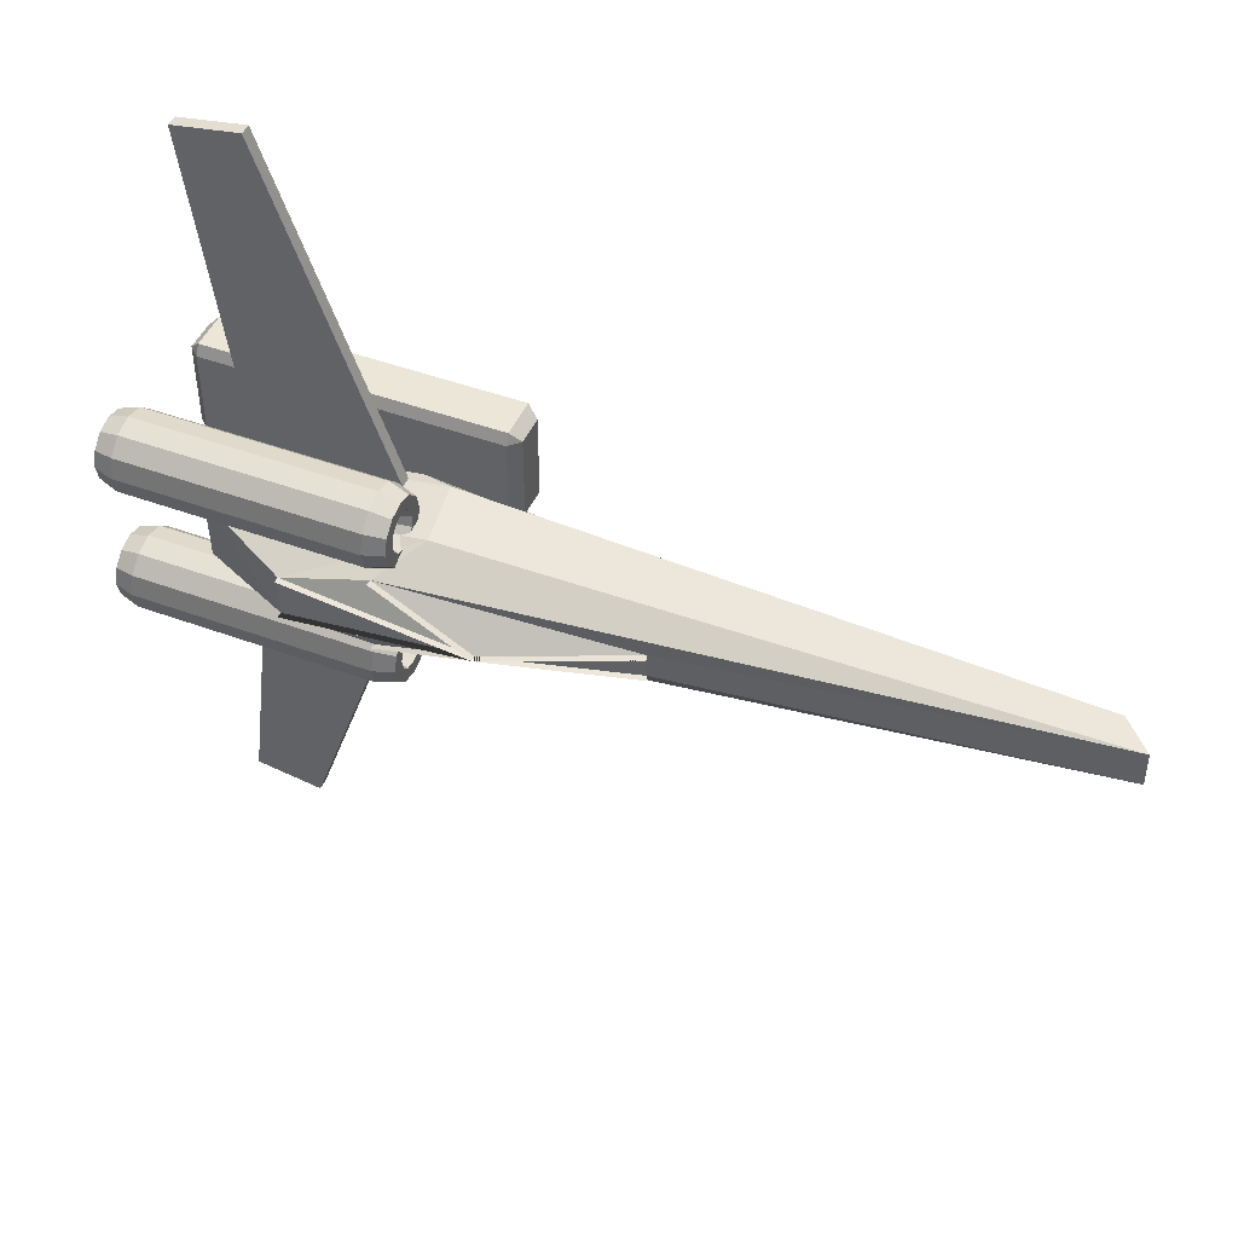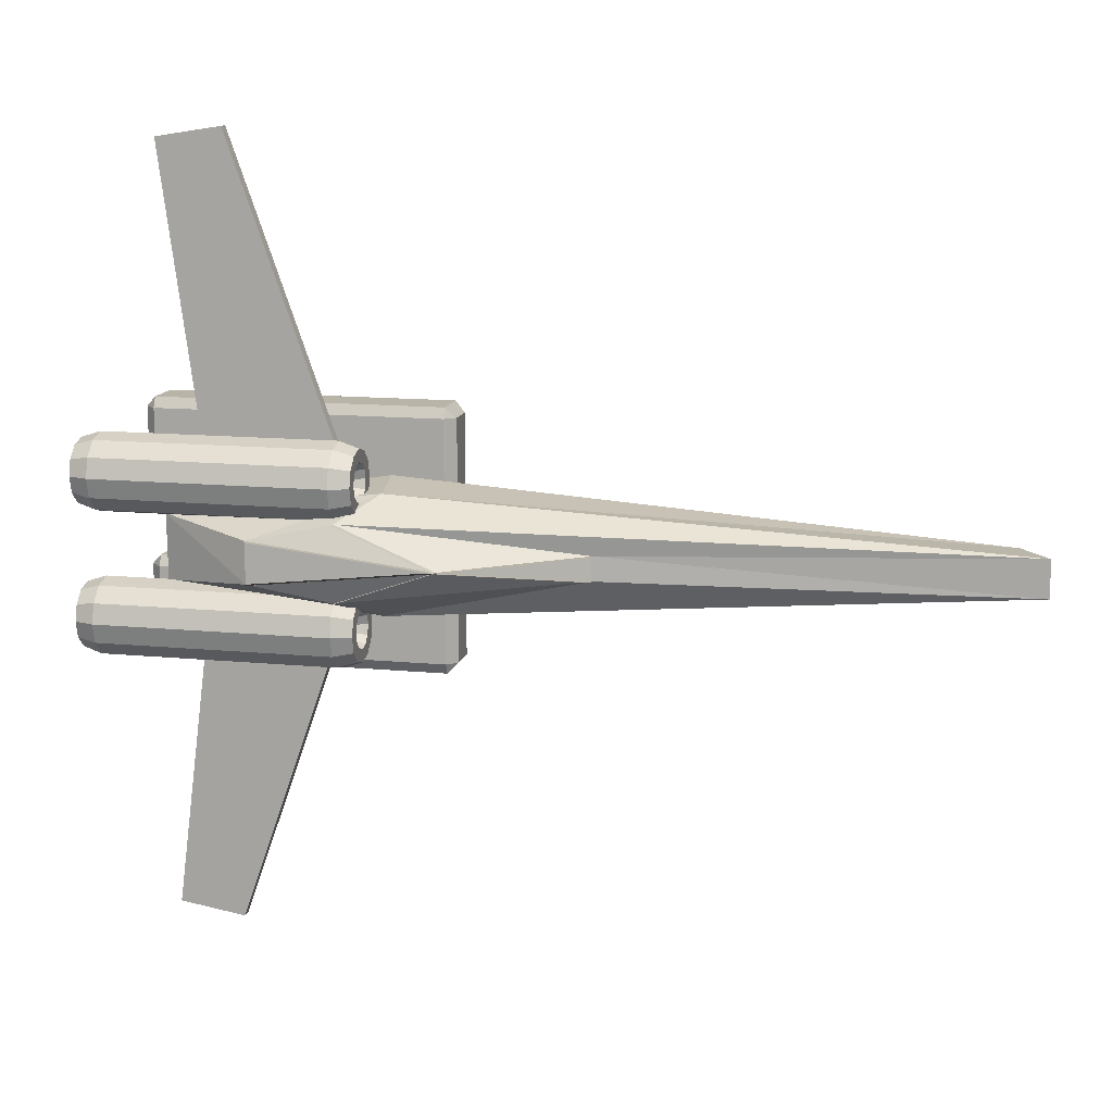
<metadata>
{"format":"obj","ext":"obj","renderer":"f3d","projection":"perspective","resolution":1024,"background":"white","views":[{"elev":46.2,"azim":-157.1,"up":"+Y"},{"elev":13.1,"azim":-167.4,"up":"+Y"}]}
</metadata>
<code>
o m1221
v 0.5984 0.4352 0.0321
v 0.7895 0.4566 0.03304
v 0.7895 0.4137 0.03118
v 0.7895 0.4566 0.02686
v 0.5983 0.4352 0.03828
v 0.7894 0.4566 0.03922
v 0.7041 0.4742 0.04674
v 0.705 0.4742 0.04061
v 0.5992 0.4352 0.02597
v 0.5975 0.4352 0.03822
v 0.7033 0.4742 0.05286
v 0.4561 0.4475 0.08097
v 0.4581 0.4475 0.08682
v 0.6004 0.4352 0.03794
v 0.4541 0.4475 0.07512
v 0.4561 0.4228 0.07991
v 0.4581 0.4228 0.08577
v 0.5964 0.4352 0.02624
v 0.4541 0.4228 0.07405
v 0.7041 0.3962 0.04336
v 0.7048 0.3962 0.03721
v 0.599 0.4352 0.02595
v 0.5977 0.4352 0.03824
v 0.7035 0.3962 0.04951
v 0.7894 0.4137 0.025
v 0.5983 0.4352 0.02592
v 0.7895 0.4137 0.03736
v 0.8893 0.4693 0.08275
v 0.8893 0.401 0.08461
v 0.668 0.4973 0.09054
v 0.025 0.4549 0.1326
v 0.025 0.4155 0.1337
v 0.668 0.3731 0.09392
v 0.8893 0.4725 0.1488
v 0.8893 0.3978 0.1469
v 0.6759 0.5031 0.1546
v 0.05566 0.4567 0.1652
v 0.05566 0.4137 0.1642
v 0.6759 0.3673 0.1512
v 0.8532 0.463 0.1838
v 0.8532 0.4074 0.1838
v 0.7553 0.4857 0.1838
v 0.4709 0.4512 0.1838
v 0.4709 0.4192 0.1838
v 0.7553 0.3846 0.1838
v 0.8532 0.4074 0.1899
v 0.8532 0.4074 0.1776
v 0.6621 0.4352 0.1838
v 0.8532 0.463 0.1899
v 0.8532 0.463 0.1776
v 0.7553 0.4857 0.1899
v 0.7553 0.4857 0.1776
v 0.4709 0.4512 0.1776
v 0.4709 0.4512 0.1899
v 0.4709 0.4192 0.1776
v 0.4709 0.4192 0.1899
v 0.7553 0.3846 0.1899
v 0.7553 0.3846 0.1776
v 0.8599 0.4257 0.1521
v 0.9114 0.03619 0.1562
v 0.8415 0.02512 0.1563
v 0.7116 0.393 0.1524
v 0.8415 0.025 0.1443
v 0.7116 0.3928 0.1404
v 0.9114 0.03607 0.1442
v 0.8599 0.4256 0.1401
v 0.8722 0.3686 0.09267
v 0.8722 0.3619 0.09449
v 0.8722 0.3619 0.08096
v 0.9544 0.3686 0.09267
v 0.9544 0.3619 0.09449
v 0.975 0.372 0.09853
v 0.975 0.3619 0.1012
v 0.975 0.3788 0.1102
v 0.975 0.3619 0.1148
v 0.9544 0.3822 0.1161
v 0.9544 0.3619 0.1215
v 0.7077 0.3822 0.1161
v 0.7077 0.3619 0.1215
v 0.6871 0.3788 0.1102
v 0.6871 0.3619 0.1148
v 0.6871 0.372 0.09853
v 0.6871 0.3619 0.1012
v 0.7077 0.3686 0.09267
v 0.7077 0.3619 0.09449
v 0.7899 0.3686 0.09267
v 0.7899 0.3619 0.09449
v 0.7899 0.3619 0.08096
v 0.8722 0.3736 0.08772
v 0.9544 0.3736 0.08772
v 0.975 0.3795 0.0911
v 0.975 0.3912 0.09786
v 0.9544 0.397 0.1012
v 0.7077 0.397 0.1012
v 0.6871 0.3912 0.09786
v 0.6871 0.3795 0.0911
v 0.7077 0.3736 0.08772
v 0.7899 0.3736 0.08772
v 0.8722 0.3754 0.08096
v 0.9544 0.3754 0.08096
v 0.975 0.3822 0.08096
v 0.975 0.3957 0.08096
v 0.9544 0.4024 0.08096
v 0.7077 0.4024 0.08096
v 0.6871 0.3957 0.08096
v 0.6871 0.3822 0.08096
v 0.7077 0.3754 0.08096
v 0.7899 0.3754 0.08096
v 0.8722 0.3736 0.0742
v 0.9544 0.3736 0.0742
v 0.975 0.3795 0.07082
v 0.975 0.3912 0.06406
v 0.9544 0.397 0.06068
v 0.7077 0.397 0.06068
v 0.6871 0.3912 0.06406
v 0.6871 0.3795 0.07082
v 0.7077 0.3736 0.0742
v 0.7899 0.3736 0.0742
v 0.8722 0.3686 0.06925
v 0.9544 0.3686 0.06925
v 0.975 0.372 0.0634
v 0.975 0.3788 0.05169
v 0.9544 0.3822 0.04583
v 0.7077 0.3822 0.04583
v 0.6871 0.3788 0.05169
v 0.6871 0.372 0.0634
v 0.7077 0.3686 0.06925
v 0.7899 0.3686 0.06925
v 0.8722 0.3619 0.06745
v 0.9544 0.3619 0.06745
v 0.975 0.3619 0.06068
v 0.975 0.3619 0.04716
v 0.9544 0.3619 0.04039
v 0.7077 0.3619 0.04039
v 0.6871 0.3619 0.04716
v 0.6871 0.3619 0.06068
v 0.7077 0.3619 0.06745
v 0.7899 0.3619 0.06745
v 0.8722 0.3551 0.06925
v 0.9544 0.3551 0.06925
v 0.975 0.3517 0.0634
v 0.975 0.345 0.05169
v 0.9544 0.3416 0.04583
v 0.7077 0.3416 0.04583
v 0.6871 0.345 0.05169
v 0.6871 0.3517 0.0634
v 0.7077 0.3551 0.06925
v 0.7899 0.3551 0.06925
v 0.8722 0.3502 0.0742
v 0.9544 0.3502 0.0742
v 0.975 0.3443 0.07082
v 0.975 0.3326 0.06406
v 0.9544 0.3268 0.06068
v 0.7077 0.3268 0.06068
v 0.6871 0.3326 0.06406
v 0.6871 0.3443 0.07082
v 0.7077 0.3502 0.0742
v 0.7899 0.3502 0.0742
v 0.8722 0.3484 0.08096
v 0.9544 0.3484 0.08096
v 0.975 0.3416 0.08096
v 0.975 0.3281 0.08096
v 0.9544 0.3213 0.08096
v 0.7077 0.3213 0.08096
v 0.6871 0.3281 0.08096
v 0.6871 0.3416 0.08096
v 0.7077 0.3484 0.08096
v 0.7899 0.3484 0.08096
v 0.8722 0.3502 0.08772
v 0.9544 0.3502 0.08772
v 0.975 0.3443 0.0911
v 0.975 0.3326 0.09786
v 0.9544 0.3268 0.1012
v 0.7077 0.3268 0.1012
v 0.6871 0.3326 0.09786
v 0.6871 0.3443 0.0911
v 0.7077 0.3502 0.08772
v 0.7899 0.3502 0.08772
v 0.8722 0.3551 0.09267
v 0.9544 0.3551 0.09267
v 0.975 0.3517 0.09853
v 0.975 0.345 0.1102
v 0.9544 0.3416 0.1161
v 0.7077 0.3416 0.1161
v 0.6871 0.345 0.1102
v 0.6871 0.3517 0.09853
v 0.7077 0.3551 0.09267
v 0.7899 0.3551 0.09267
v 0.8722 0.5161 0.09267
v 0.8722 0.5093 0.09449
v 0.8722 0.5093 0.08096
v 0.9544 0.5161 0.09267
v 0.9544 0.5093 0.09449
v 0.975 0.5195 0.09853
v 0.975 0.5093 0.1012
v 0.975 0.5262 0.1102
v 0.975 0.5093 0.1148
v 0.9544 0.5296 0.1161
v 0.9544 0.5093 0.1215
v 0.7077 0.5296 0.1161
v 0.7077 0.5093 0.1215
v 0.6871 0.5262 0.1102
v 0.6871 0.5093 0.1148
v 0.6871 0.5195 0.09853
v 0.6871 0.5093 0.1012
v 0.7077 0.5161 0.09267
v 0.7077 0.5093 0.09449
v 0.7899 0.5161 0.09267
v 0.7899 0.5093 0.09449
v 0.7899 0.5093 0.08096
v 0.8722 0.521 0.08772
v 0.9544 0.521 0.08772
v 0.975 0.5269 0.0911
v 0.975 0.5386 0.09786
v 0.9544 0.5445 0.1012
v 0.7077 0.5445 0.1012
v 0.6871 0.5386 0.09786
v 0.6871 0.5269 0.0911
v 0.7077 0.521 0.08772
v 0.7899 0.521 0.08772
v 0.8722 0.5228 0.08096
v 0.9544 0.5228 0.08096
v 0.975 0.5296 0.08096
v 0.975 0.5431 0.08096
v 0.9544 0.5499 0.08096
v 0.7077 0.5499 0.08096
v 0.6871 0.5431 0.08096
v 0.6871 0.5296 0.08096
v 0.7077 0.5228 0.08096
v 0.7899 0.5228 0.08096
v 0.8722 0.521 0.0742
v 0.9544 0.521 0.0742
v 0.975 0.5269 0.07082
v 0.975 0.5386 0.06406
v 0.9544 0.5445 0.06068
v 0.7077 0.5445 0.06068
v 0.6871 0.5386 0.06406
v 0.6871 0.5269 0.07082
v 0.7077 0.521 0.0742
v 0.7899 0.521 0.0742
v 0.8722 0.5161 0.06925
v 0.9544 0.5161 0.06925
v 0.975 0.5195 0.0634
v 0.975 0.5262 0.05169
v 0.9544 0.5296 0.04583
v 0.7077 0.5296 0.04583
v 0.6871 0.5262 0.05169
v 0.6871 0.5195 0.0634
v 0.7077 0.5161 0.06925
v 0.7899 0.5161 0.06925
v 0.8722 0.5093 0.06745
v 0.9544 0.5093 0.06745
v 0.975 0.5093 0.06068
v 0.975 0.5093 0.04716
v 0.9544 0.5093 0.04039
v 0.7077 0.5093 0.04039
v 0.6871 0.5093 0.04716
v 0.6871 0.5093 0.06068
v 0.7077 0.5093 0.06745
v 0.7899 0.5093 0.06745
v 0.8722 0.5026 0.06925
v 0.9544 0.5026 0.06925
v 0.975 0.4992 0.0634
v 0.975 0.4924 0.05169
v 0.9544 0.489 0.04583
v 0.7077 0.489 0.04583
v 0.6871 0.4924 0.05169
v 0.6871 0.4992 0.0634
v 0.7077 0.5026 0.06925
v 0.7899 0.5026 0.06925
v 0.8722 0.4976 0.0742
v 0.9544 0.4976 0.0742
v 0.975 0.4918 0.07082
v 0.975 0.4801 0.06406
v 0.9544 0.4742 0.06068
v 0.7077 0.4742 0.06068
v 0.6871 0.4801 0.06406
v 0.6871 0.4918 0.07082
v 0.7077 0.4976 0.0742
v 0.7899 0.4976 0.0742
v 0.8722 0.4958 0.08096
v 0.9544 0.4958 0.08096
v 0.975 0.489 0.08096
v 0.975 0.4755 0.08096
v 0.9544 0.4688 0.08096
v 0.7077 0.4688 0.08096
v 0.6871 0.4755 0.08096
v 0.6871 0.489 0.08096
v 0.7077 0.4958 0.08096
v 0.7899 0.4958 0.08096
v 0.8722 0.4976 0.08772
v 0.9544 0.4976 0.08772
v 0.975 0.4918 0.0911
v 0.975 0.4801 0.09786
v 0.9544 0.4742 0.1012
v 0.7077 0.4742 0.1012
v 0.6871 0.4801 0.09786
v 0.6871 0.4918 0.0911
v 0.7077 0.4976 0.08772
v 0.7899 0.4976 0.08772
v 0.8722 0.5026 0.09267
v 0.9544 0.5026 0.09267
v 0.975 0.4992 0.09853
v 0.975 0.4924 0.1102
v 0.9544 0.489 0.1161
v 0.7077 0.489 0.1161
v 0.6871 0.4924 0.1102
v 0.6871 0.4992 0.09853
v 0.7077 0.5026 0.09267
v 0.7899 0.5026 0.09267
v 0.8599 0.4459 0.1432
v 0.9114 0.8355 0.1432
v 0.8415 0.8465 0.1432
v 0.7116 0.4787 0.1432
v 0.8415 0.8465 0.1553
v 0.7116 0.4787 0.1553
v 0.9114 0.8355 0.1553
v 0.8599 0.4459 0.1553
v 0.9315 0.3938 0.2191
v 0.6252 0.3938 0.2191
v 0.6252 0.3063 0.2191
v 0.9315 0.3063 0.2191
v 0.6252 0.2954 0.2138
v 0.6252 0.2954 0.1715
v 0.9315 0.2954 0.1715
v 0.9315 0.2954 0.2138
v 0.6142 0.3939 0.1768
v 0.6142 0.3063 0.2085
v 0.6142 0.3938 0.2085
v 0.6142 0.3063 0.1768
v 0.9315 0.4048 0.1715
v 0.6252 0.4048 0.1715
v 0.6252 0.4048 0.2138
v 0.9315 0.4048 0.2138
v 0.9424 0.3938 0.2085
v 0.9424 0.3063 0.2085
v 0.9424 0.3939 0.1768
v 0.9424 0.3063 0.1768
v 0.6252 0.3063 0.1662
v 0.6252 0.3939 0.1662
v 0.9315 0.3939 0.1662
v 0.9315 0.3063 0.1662
v 0.9315 0.5598 0.2191
v 0.6252 0.5598 0.2191
v 0.6252 0.4723 0.2191
v 0.9315 0.4723 0.2191
v 0.6252 0.4614 0.2138
v 0.6252 0.4614 0.1715
v 0.9315 0.4614 0.1715
v 0.9315 0.4614 0.2138
v 0.6142 0.5598 0.1768
v 0.6142 0.4723 0.2085
v 0.6142 0.5598 0.2085
v 0.6142 0.4723 0.1768
v 0.9315 0.5708 0.1715
v 0.6252 0.5708 0.1715
v 0.6252 0.5708 0.2138
v 0.9315 0.5708 0.2138
v 0.9424 0.5598 0.2085
v 0.9424 0.4723 0.2085
v 0.9424 0.5598 0.1768
v 0.9424 0.4723 0.1768
v 0.6252 0.4723 0.1662
v 0.6252 0.5598 0.1662
v 0.9315 0.5598 0.1662
v 0.9315 0.4723 0.1662
f 1 2 3
f 4 26 5
f 5 6 4
f 1 7 2
f 8 9 10
f 10 11 8
f 1 12 7
f 13 14 18
f 18 15 13
f 1 16 12
f 17 14 18
f 18 19 17
f 1 20 16
f 23 24 21
f 1 3 20
f 25 26 5
f 5 27 25
f 3 28 29
f 3 2 28
f 2 30 28
f 2 7 30
f 7 31 30
f 7 12 31
f 12 32 31
f 12 16 32
f 16 33 32
f 16 20 33
f 20 29 33
f 20 3 29
f 29 34 35
f 29 28 34
f 28 36 34
f 28 30 36
f 30 37 36
f 30 31 37
f 31 38 37
f 31 32 38
f 32 39 38
f 32 33 39
f 33 35 39
f 33 29 35
f 35 40 41
f 35 34 40
f 34 42 40
f 34 36 42
f 36 43 42
f 36 37 43
f 37 44 43
f 37 38 44
f 38 45 44
f 38 39 45
f 39 41 45
f 39 35 41
f 41 40 48
f 40 42 48
f 42 43 48
f 43 44 48
f 44 45 48
f 45 41 48
f 59 61 60
f 59 62 61
f 63 62 64
f 61 62 63
f 65 61 63
f 60 61 65
f 66 60 65
f 59 60 66
f 64 59 66
f 62 59 64
f 63 66 65
f 64 66 63
f 67 68 69
f 68 67 70
f 68 70 71
f 71 70 72
f 71 72 73
f 73 72 74
f 73 74 75
f 75 74 76
f 75 76 77
f 77 76 78
f 77 78 79
f 79 78 80
f 79 80 81
f 81 80 82
f 81 82 83
f 83 82 84
f 83 84 85
f 85 84 86
f 85 86 87
f 86 88 87
f 89 67 69
f 67 89 90
f 67 90 70
f 70 90 91
f 70 91 72
f 72 91 92
f 72 92 74
f 74 92 93
f 74 93 76
f 76 93 94
f 76 94 78
f 78 94 95
f 78 95 80
f 80 95 96
f 80 96 82
f 82 96 97
f 82 97 84
f 84 97 98
f 84 98 86
f 98 88 86
f 99 89 69
f 89 99 100
f 89 100 90
f 90 100 101
f 90 101 91
f 91 101 102
f 91 102 92
f 92 102 103
f 92 103 93
f 93 103 104
f 93 104 94
f 94 104 105
f 94 105 95
f 95 105 106
f 95 106 96
f 96 106 107
f 96 107 97
f 97 107 108
f 97 108 98
f 108 88 98
f 109 99 69
f 99 109 110
f 99 110 100
f 100 110 111
f 100 111 101
f 101 111 112
f 101 112 102
f 102 112 113
f 102 113 103
f 103 113 114
f 103 114 104
f 104 114 115
f 104 115 105
f 105 115 116
f 105 116 106
f 106 116 117
f 106 117 107
f 107 117 118
f 107 118 108
f 118 88 108
f 119 109 69
f 109 119 120
f 109 120 110
f 110 120 121
f 110 121 111
f 111 121 122
f 111 122 112
f 112 122 123
f 112 123 113
f 113 123 124
f 113 124 114
f 114 124 125
f 114 125 115
f 115 125 126
f 115 126 116
f 116 126 127
f 116 127 117
f 117 127 128
f 117 128 118
f 128 88 118
f 129 119 69
f 119 129 130
f 119 130 120
f 120 130 131
f 120 131 121
f 121 131 132
f 121 132 122
f 122 132 133
f 122 133 123
f 123 133 134
f 123 134 124
f 124 134 135
f 124 135 125
f 125 135 136
f 125 136 126
f 126 136 137
f 126 137 127
f 127 137 138
f 127 138 128
f 138 88 128
f 139 129 69
f 129 139 140
f 129 140 130
f 130 140 141
f 130 141 131
f 131 141 142
f 131 142 132
f 132 142 143
f 132 143 133
f 133 143 144
f 133 144 134
f 134 144 145
f 134 145 135
f 135 145 146
f 135 146 136
f 136 146 147
f 136 147 137
f 137 147 148
f 137 148 138
f 148 88 138
f 149 139 69
f 139 149 150
f 139 150 140
f 140 150 151
f 140 151 141
f 141 151 152
f 141 152 142
f 142 152 153
f 142 153 143
f 143 153 154
f 143 154 144
f 144 154 155
f 144 155 145
f 145 155 156
f 145 156 146
f 146 156 157
f 146 157 147
f 147 157 158
f 147 158 148
f 158 88 148
f 159 149 69
f 149 159 160
f 149 160 150
f 150 160 161
f 150 161 151
f 151 161 162
f 151 162 152
f 152 162 163
f 152 163 153
f 153 163 164
f 153 164 154
f 154 164 165
f 154 165 155
f 155 165 166
f 155 166 156
f 156 166 167
f 156 167 157
f 157 167 168
f 157 168 158
f 168 88 158
f 169 159 69
f 159 169 170
f 159 170 160
f 160 170 171
f 160 171 161
f 161 171 172
f 161 172 162
f 162 172 173
f 162 173 163
f 163 173 174
f 163 174 164
f 164 174 175
f 164 175 165
f 165 175 176
f 165 176 166
f 166 176 177
f 166 177 167
f 167 177 178
f 167 178 168
f 178 88 168
f 179 169 69
f 169 179 180
f 169 180 170
f 170 180 181
f 170 181 171
f 171 181 182
f 171 182 172
f 172 182 183
f 172 183 173
f 173 183 184
f 173 184 174
f 174 184 185
f 174 185 175
f 175 185 186
f 175 186 176
f 176 186 187
f 176 187 177
f 177 187 188
f 177 188 178
f 188 88 178
f 68 179 69
f 179 68 71
f 179 71 180
f 180 71 73
f 180 73 181
f 181 73 75
f 181 75 182
f 182 75 77
f 182 77 183
f 183 77 79
f 183 79 184
f 184 79 81
f 184 81 185
f 185 81 83
f 185 83 186
f 186 83 85
f 186 85 187
f 187 85 87
f 187 87 188
f 87 88 188
f 189 190 191
f 190 189 192
f 190 192 193
f 193 192 194
f 193 194 195
f 195 194 196
f 195 196 197
f 197 196 198
f 197 198 199
f 199 198 200
f 199 200 201
f 201 200 202
f 201 202 203
f 203 202 204
f 203 204 205
f 205 204 206
f 205 206 207
f 207 206 208
f 207 208 209
f 208 210 209
f 211 189 191
f 189 211 212
f 189 212 192
f 192 212 213
f 192 213 194
f 194 213 214
f 194 214 196
f 196 214 215
f 196 215 198
f 198 215 216
f 198 216 200
f 200 216 217
f 200 217 202
f 202 217 218
f 202 218 204
f 204 218 219
f 204 219 206
f 206 219 220
f 206 220 208
f 220 210 208
f 221 211 191
f 211 221 222
f 211 222 212
f 212 222 223
f 212 223 213
f 213 223 224
f 213 224 214
f 214 224 225
f 214 225 215
f 215 225 226
f 215 226 216
f 216 226 227
f 216 227 217
f 217 227 228
f 217 228 218
f 218 228 229
f 218 229 219
f 219 229 230
f 219 230 220
f 230 210 220
f 231 221 191
f 221 231 232
f 221 232 222
f 222 232 233
f 222 233 223
f 223 233 234
f 223 234 224
f 224 234 235
f 224 235 225
f 225 235 236
f 225 236 226
f 226 236 237
f 226 237 227
f 227 237 238
f 227 238 228
f 228 238 239
f 228 239 229
f 229 239 240
f 229 240 230
f 240 210 230
f 241 231 191
f 231 241 242
f 231 242 232
f 232 242 243
f 232 243 233
f 233 243 244
f 233 244 234
f 234 244 245
f 234 245 235
f 235 245 246
f 235 246 236
f 236 246 247
f 236 247 237
f 237 247 248
f 237 248 238
f 238 248 249
f 238 249 239
f 239 249 250
f 239 250 240
f 250 210 240
f 251 241 191
f 241 251 252
f 241 252 242
f 242 252 253
f 242 253 243
f 243 253 254
f 243 254 244
f 244 254 255
f 244 255 245
f 245 255 256
f 245 256 246
f 246 256 257
f 246 257 247
f 247 257 258
f 247 258 248
f 248 258 259
f 248 259 249
f 249 259 260
f 249 260 250
f 260 210 250
f 261 251 191
f 251 261 262
f 251 262 252
f 252 262 263
f 252 263 253
f 253 263 264
f 253 264 254
f 254 264 265
f 254 265 255
f 255 265 266
f 255 266 256
f 256 266 267
f 256 267 257
f 257 267 268
f 257 268 258
f 258 268 269
f 258 269 259
f 259 269 270
f 259 270 260
f 270 210 260
f 271 261 191
f 261 271 272
f 261 272 262
f 262 272 273
f 262 273 263
f 263 273 274
f 263 274 264
f 264 274 275
f 264 275 265
f 265 275 276
f 265 276 266
f 266 276 277
f 266 277 267
f 267 277 278
f 267 278 268
f 268 278 279
f 268 279 269
f 269 279 280
f 269 280 270
f 280 210 270
f 281 271 191
f 271 281 282
f 271 282 272
f 272 282 283
f 272 283 273
f 273 283 284
f 273 284 274
f 274 284 285
f 274 285 275
f 275 285 286
f 275 286 276
f 276 286 287
f 276 287 277
f 277 287 288
f 277 288 278
f 278 288 289
f 278 289 279
f 279 289 290
f 279 290 280
f 290 210 280
f 291 281 191
f 281 291 292
f 281 292 282
f 282 292 293
f 282 293 283
f 283 293 294
f 283 294 284
f 284 294 295
f 284 295 285
f 285 295 296
f 285 296 286
f 286 296 297
f 286 297 287
f 287 297 298
f 287 298 288
f 288 298 299
f 288 299 289
f 289 299 300
f 289 300 290
f 300 210 290
f 301 291 191
f 291 301 302
f 291 302 292
f 292 302 303
f 292 303 293
f 293 303 304
f 293 304 294
f 294 304 305
f 294 305 295
f 295 305 306
f 295 306 296
f 296 306 307
f 296 307 297
f 297 307 308
f 297 308 298
f 298 308 309
f 298 309 299
f 299 309 310
f 299 310 300
f 310 210 300
f 190 301 191
f 301 190 193
f 301 193 302
f 302 193 195
f 302 195 303
f 303 195 197
f 303 197 304
f 304 197 199
f 304 199 305
f 305 199 201
f 305 201 306
f 306 201 203
f 306 203 307
f 307 203 205
f 307 205 308
f 308 205 207
f 308 207 309
f 309 207 209
f 309 209 310
f 209 210 310
f 311 313 312
f 311 314 313
f 315 314 316
f 313 314 315
f 317 313 315
f 312 313 317
f 318 312 317
f 311 312 318
f 316 311 318
f 314 311 316
f 315 318 317
f 316 318 315
f 319 320 321
f 321 322 319
f 323 324 325
f 325 326 323
f 327 328 329
f 328 327 330
f 331 332 333
f 333 334 331
f 335 336 337
f 338 337 336
f 339 340 341
f 341 342 339
f 324 339 342
f 342 325 324
f 324 330 339
f 340 339 330
f 327 340 330
f 332 340 327
f 340 332 341
f 332 331 341
f 341 331 337
f 337 331 334
f 334 335 337
f 342 338 325
f 342 337 338
f 337 342 341
f 332 327 329
f 329 333 332
f 320 333 329
f 334 319 335
f 319 334 320
f 333 320 334
f 319 322 336
f 319 336 335
f 322 326 336
f 321 323 326
f 322 321 326
f 323 321 328
f 328 330 324
f 328 324 323
f 328 321 320
f 320 329 328
f 326 325 338
f 336 326 338
f 343 344 345
f 345 346 343
f 347 348 349
f 349 350 347
f 351 352 353
f 352 351 354
f 355 356 357
f 357 358 355
f 359 360 361
f 362 361 360
f 363 364 365
f 365 366 363
f 348 363 366
f 366 349 348
f 348 354 363
f 364 363 354
f 351 364 354
f 356 364 351
f 364 356 365
f 356 355 365
f 365 355 361
f 361 355 358
f 358 359 361
f 366 362 349
f 366 361 362
f 361 366 365
f 356 351 353
f 353 357 356
f 344 357 353
f 358 343 359
f 343 358 344
f 357 344 358
f 343 346 360
f 343 360 359
f 346 350 360
f 345 347 350
f 346 345 350
f 347 345 352
f 352 354 348
f 352 348 347
f 352 345 344
f 344 353 352
f 350 349 362
f 360 350 362
f 23 21 22
f 18 15 14
f 15 13 14
f 25 27 26
f 27 5 26
l 57 58
l 46 47
l 49 50
l 51 52
l 53 54
l 55 56

</code>
